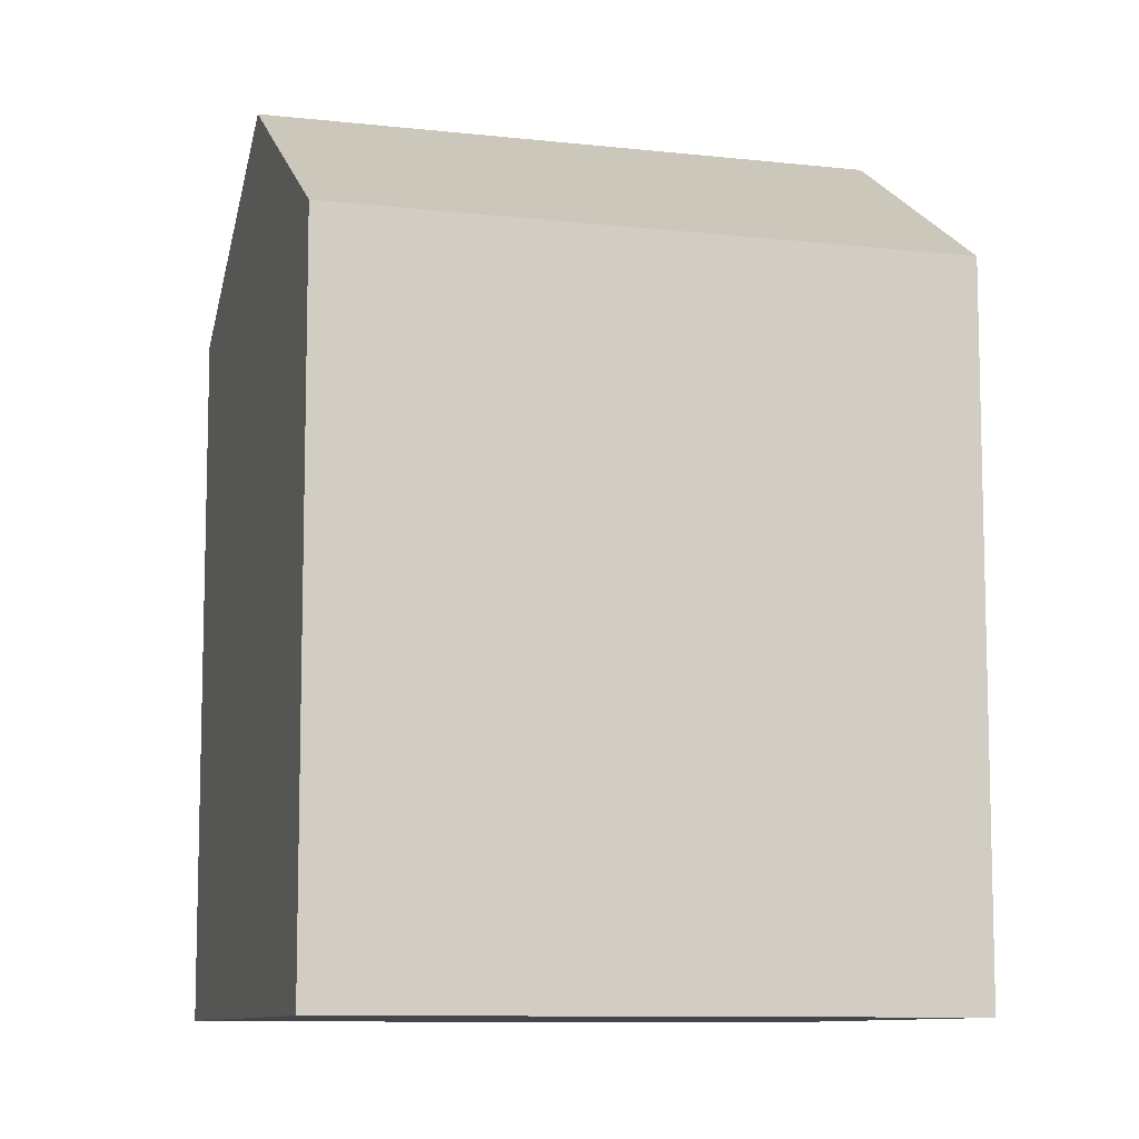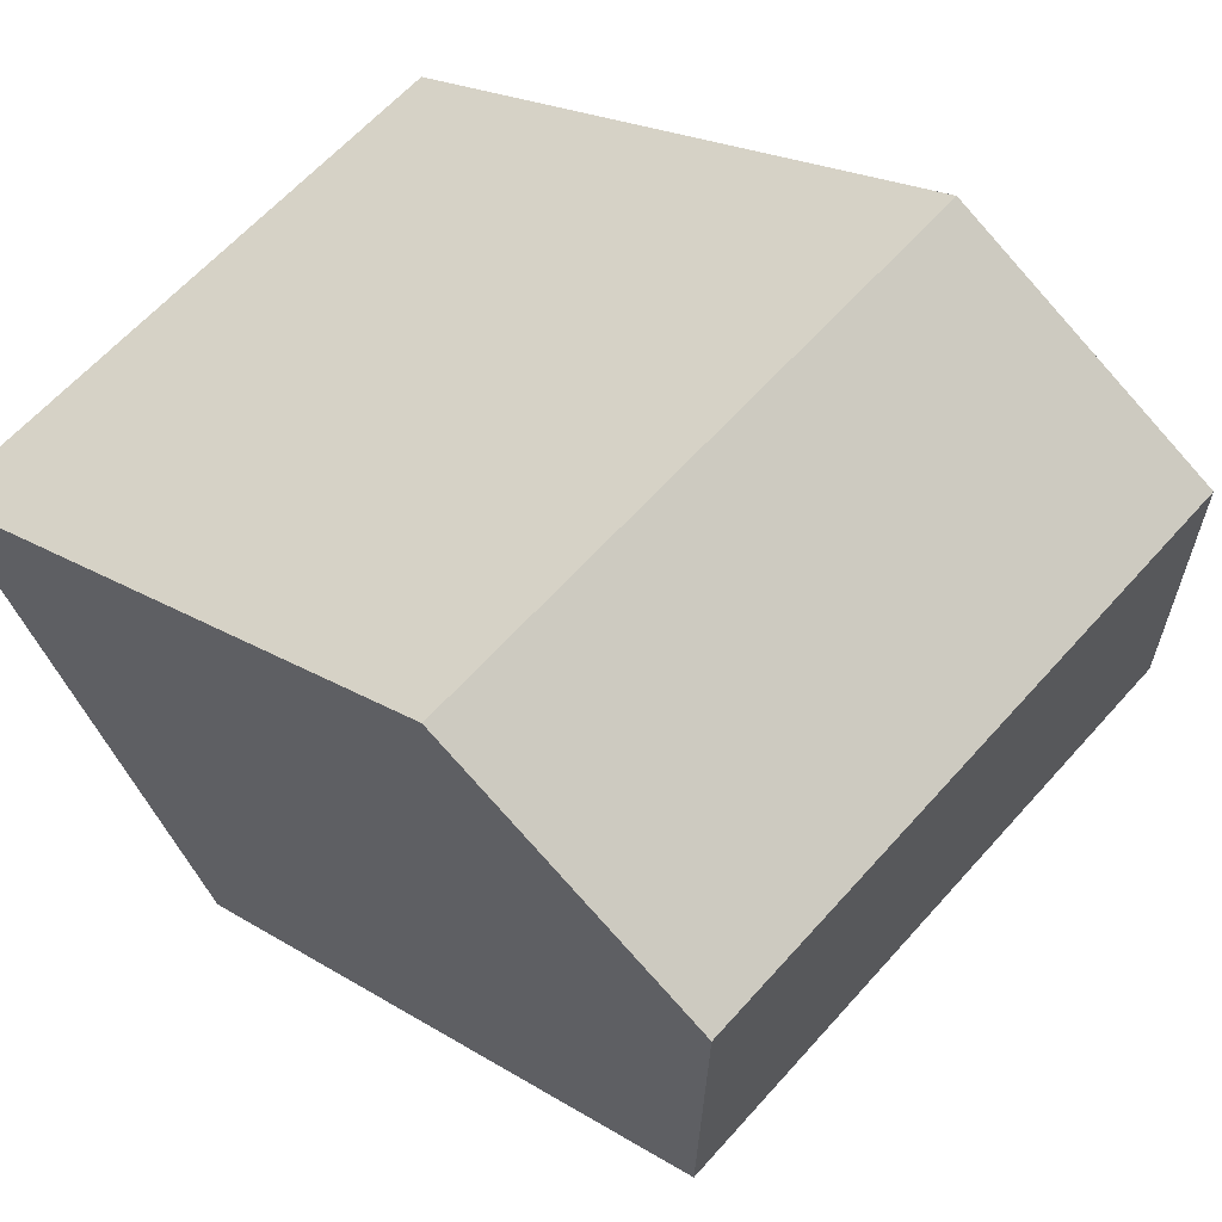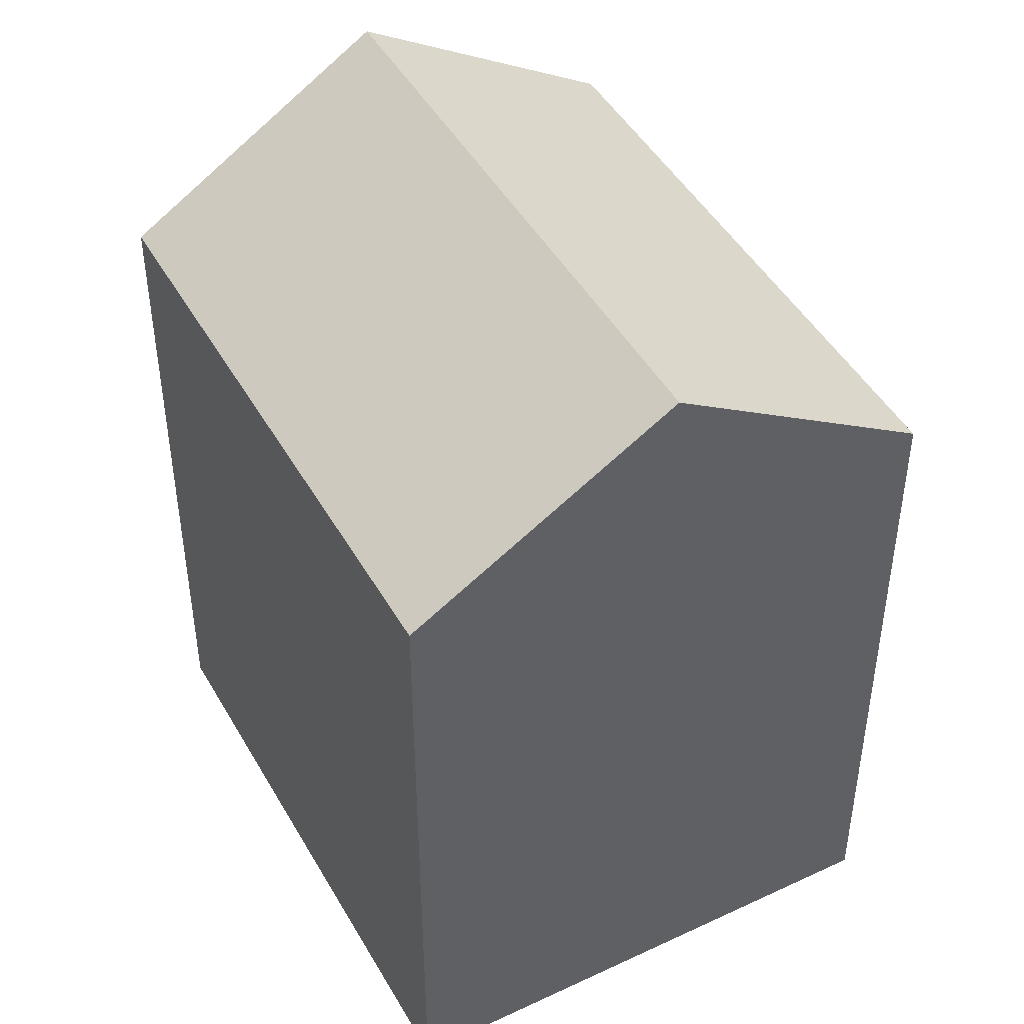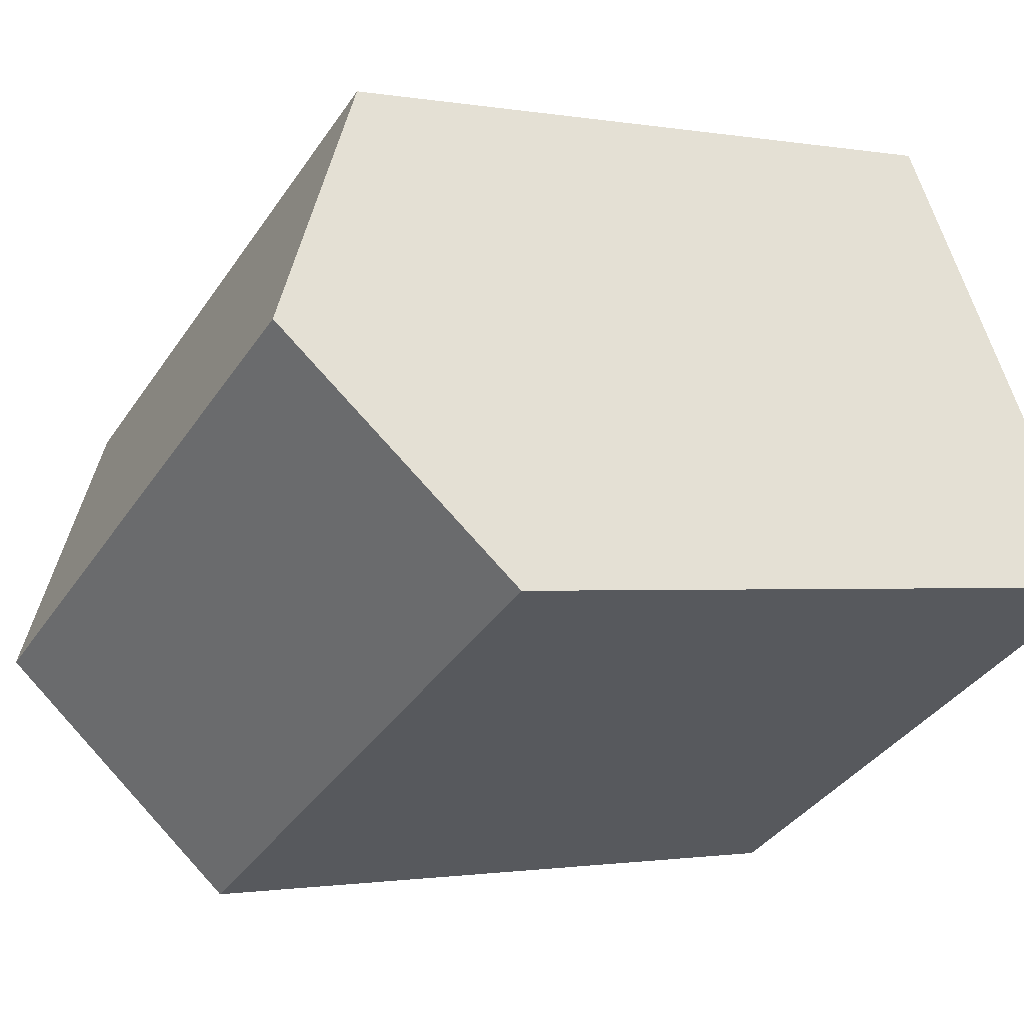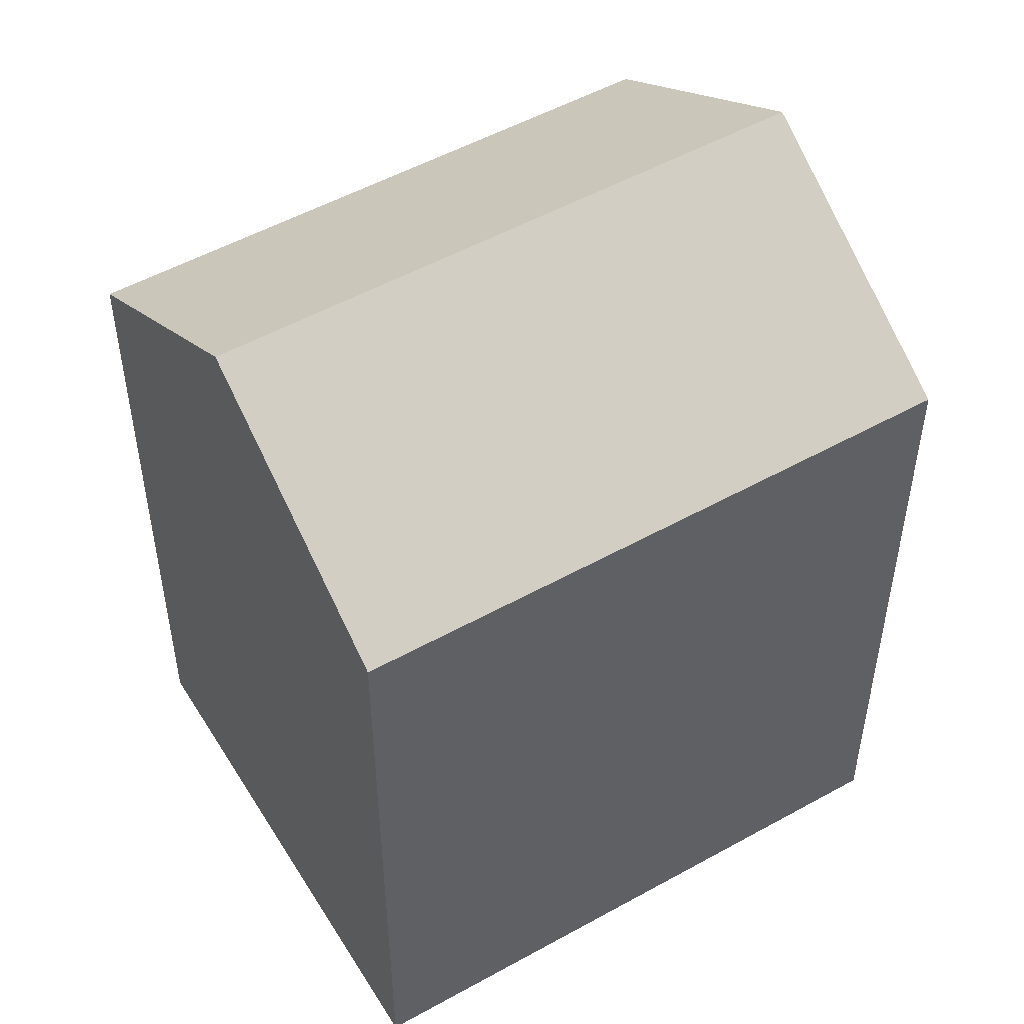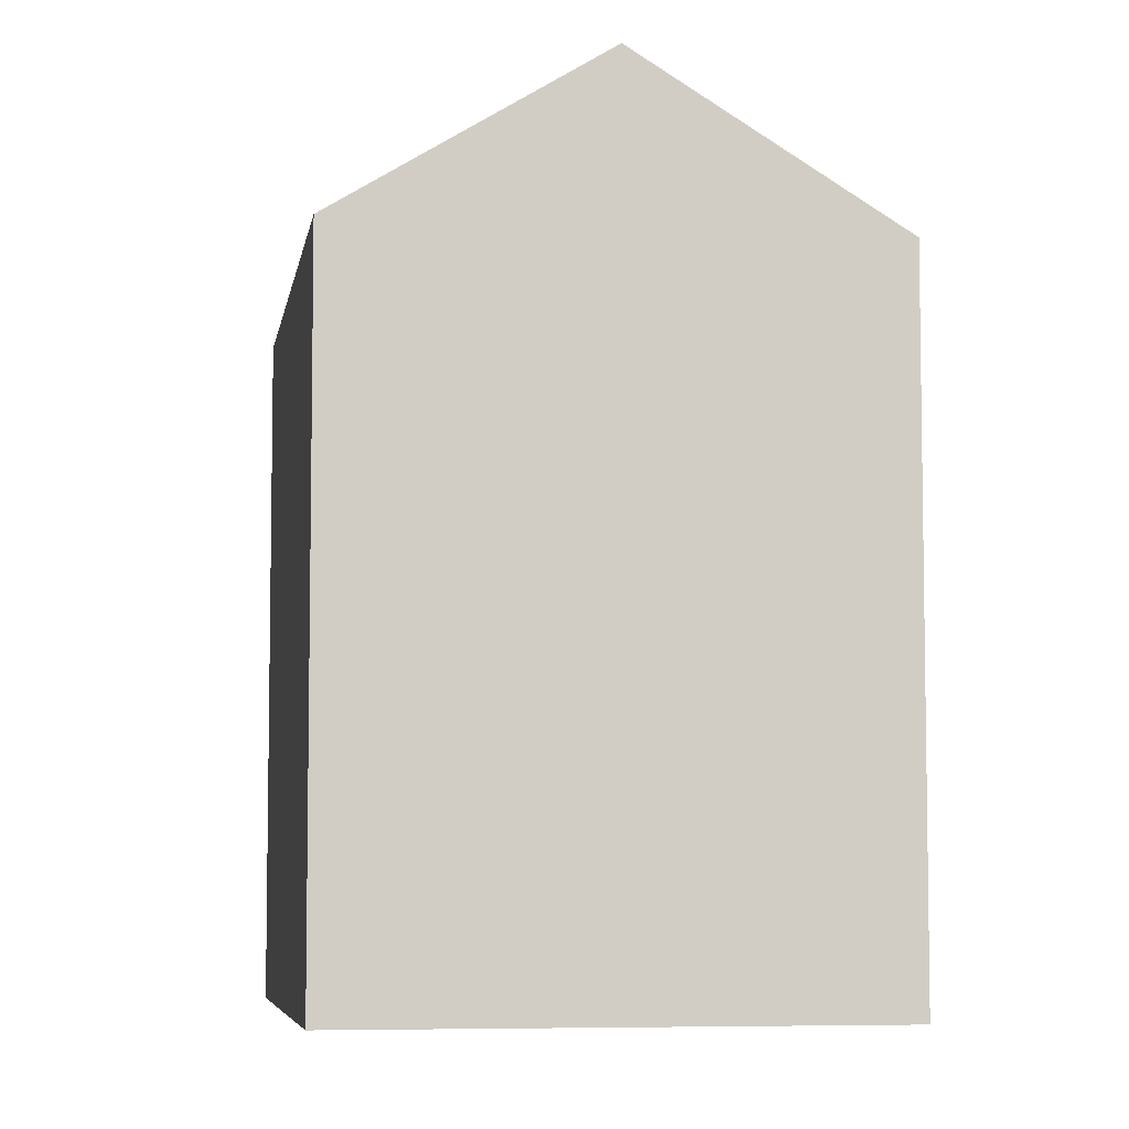
<metadata>
{"format":"obj","ext":"obj","renderer":"f3d","projection":"perspective","resolution":1024,"background":"white","views":[{"elev":-9.6,"azim":-166.5,"up":"+Y"},{"elev":19.7,"azim":139.4,"up":"+Z"},{"elev":46.5,"azim":91.5,"up":"+Y"},{"elev":-1.2,"azim":-124.1,"up":"+Z"},{"elev":51.8,"azim":178.8,"up":"+Y"},{"elev":-6.3,"azim":-69.2,"up":"+Y"}]}
</metadata>
<code>
v  19.41 16.62 3.778
v  3.272 20.57 5.58
v  6.541 16.63 11.15
v  16.2 20.57 -1.848
v  0 16.62 1.018e-15
v  13 16.62 -7.467
v  0 0 0
v  6.541 -6.83e-16 11.15
v  3.272 -3.417e-16 5.58
v  19.41 -2.313e-16 3.778
v  13 4.572e-16 -7.467
v  16.2 1.132e-16 -1.848
g defaultobject
f 1 2 3
f 2 1 4
f 5 4 6
f 4 5 2
f 5 3 2
f 3 5 7
f 3 7 8
f 8 7 9
f 8 1 3
f 1 8 10
f 1 6 4
f 6 1 10
f 6 10 11
f 11 10 12
f 11 5 6
f 5 11 7
f 9 10 8
f 10 9 7
f 10 7 12
f 12 7 11

</code>
